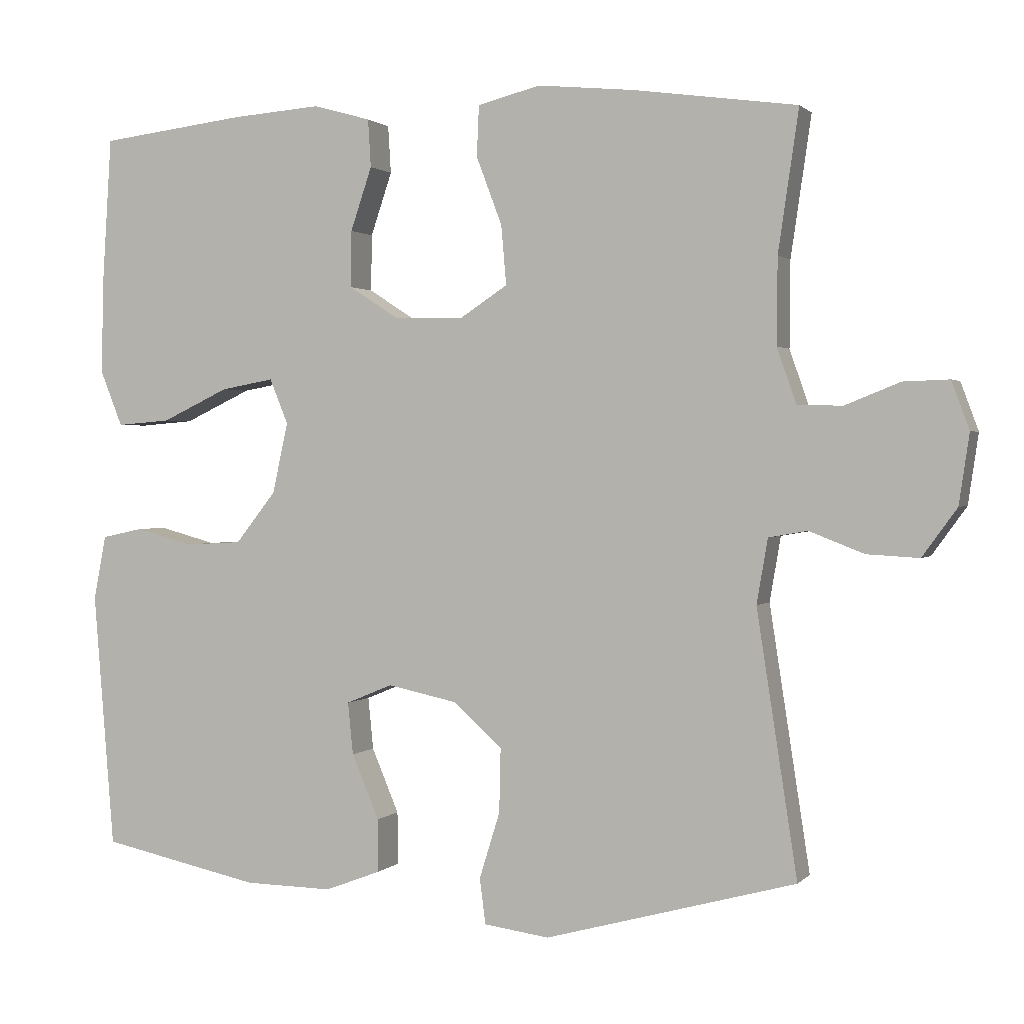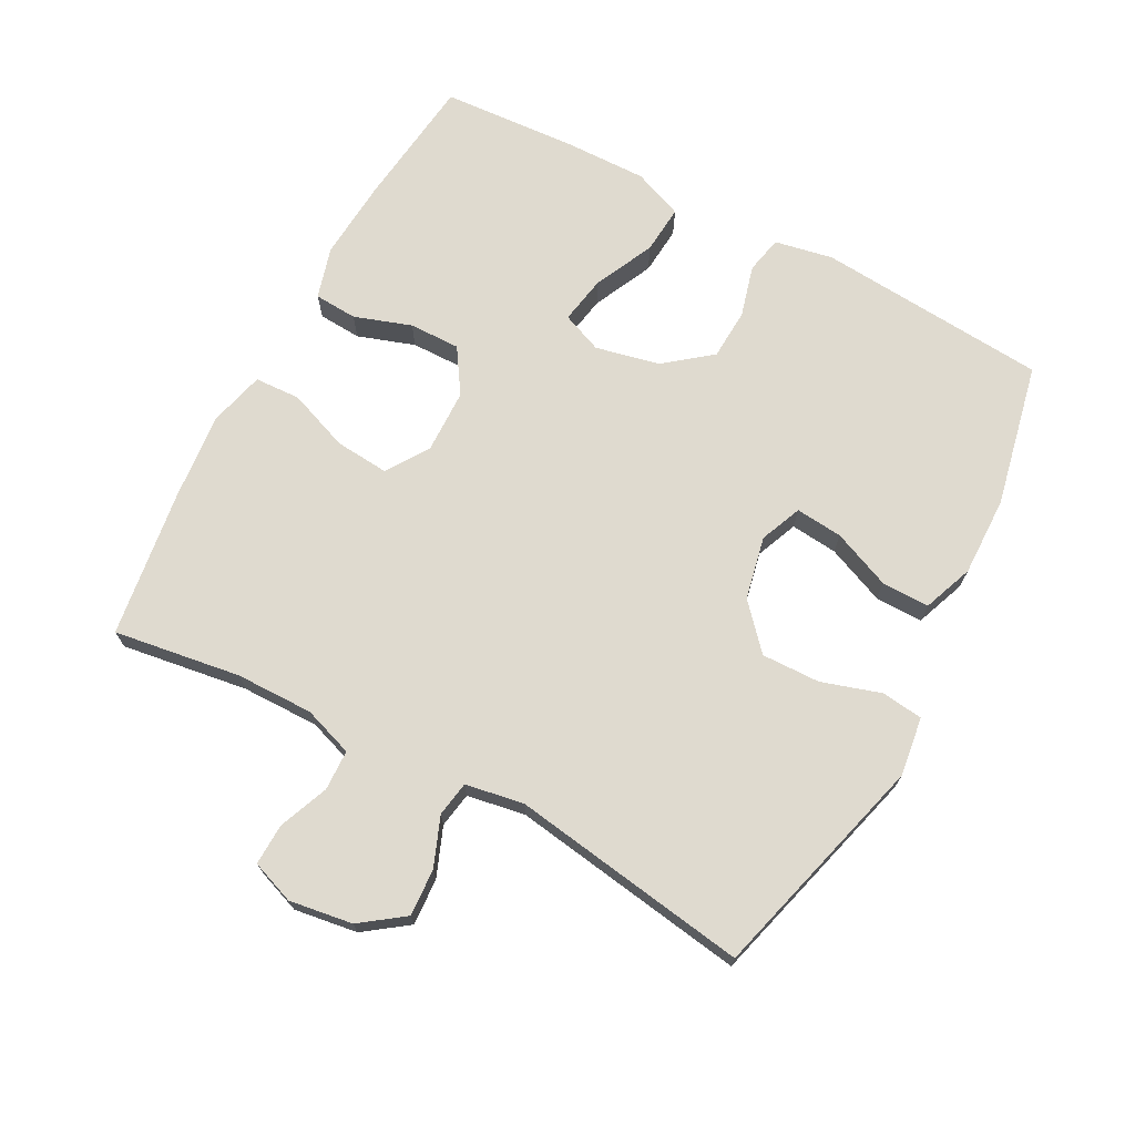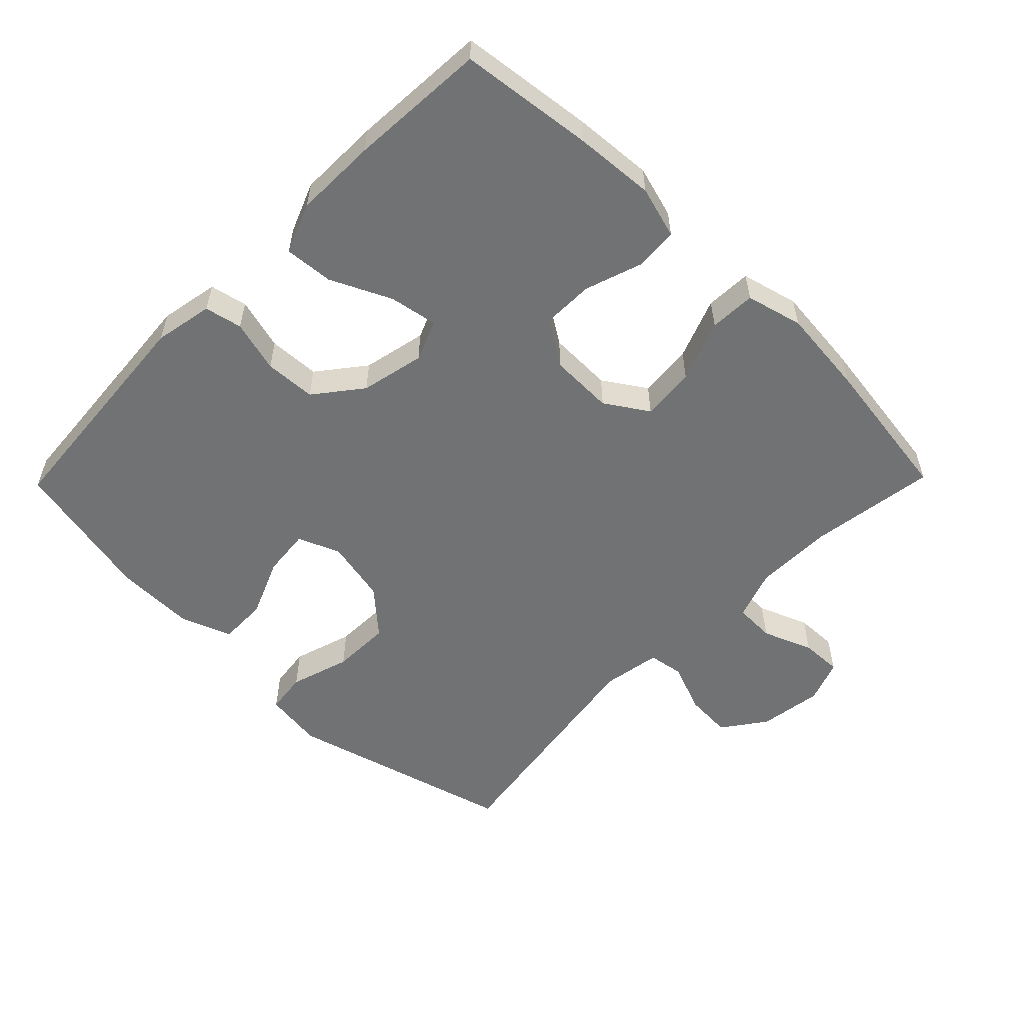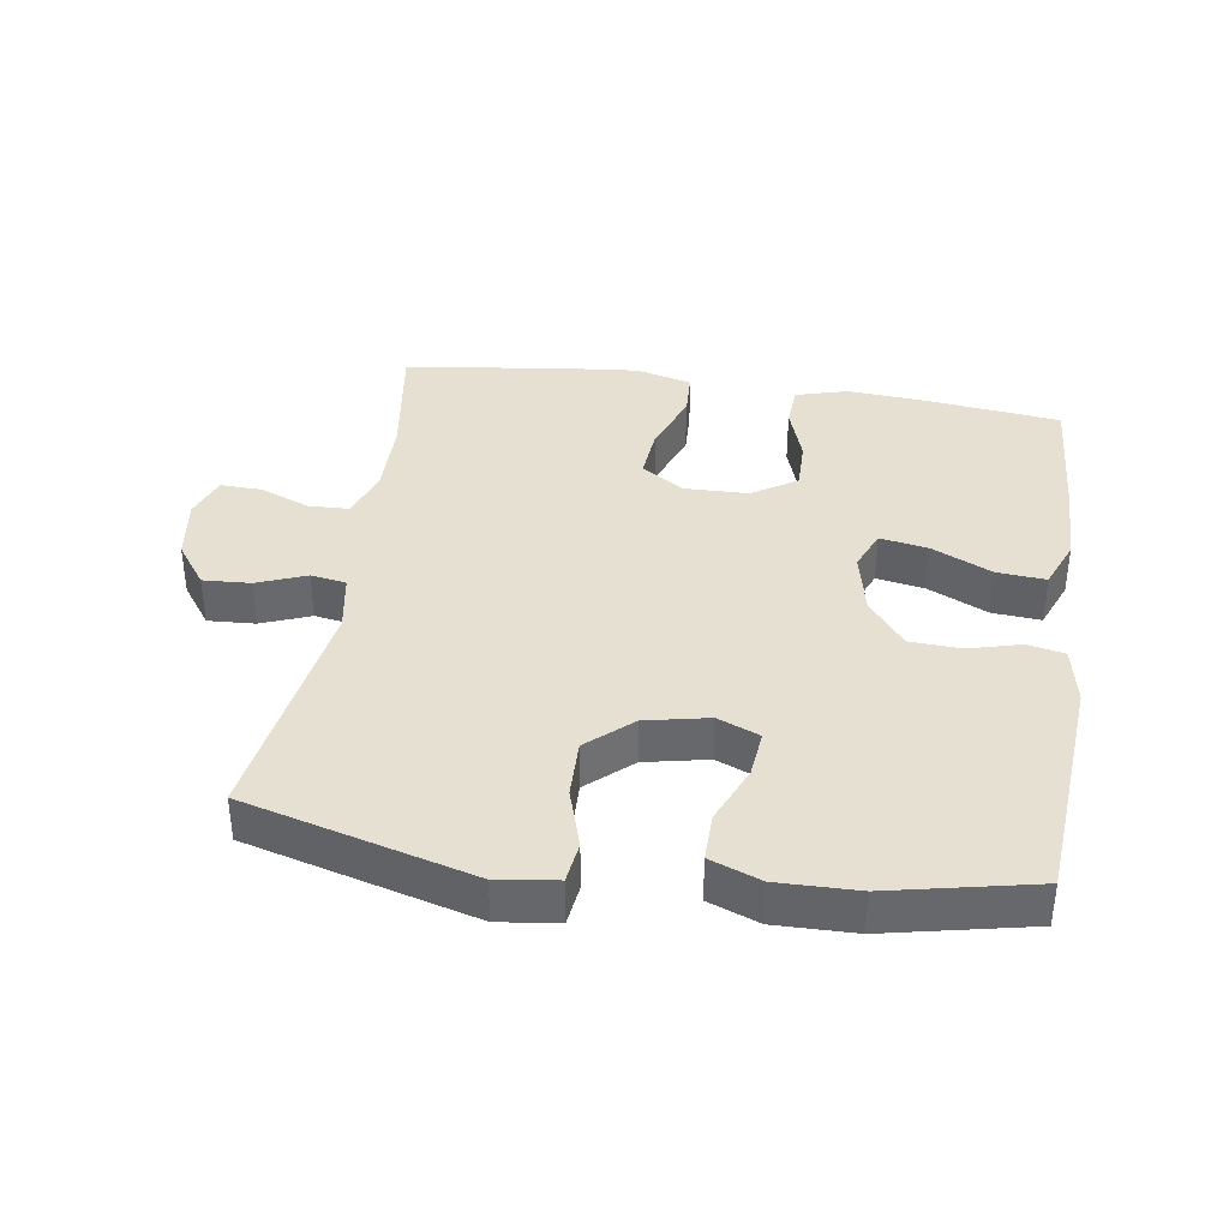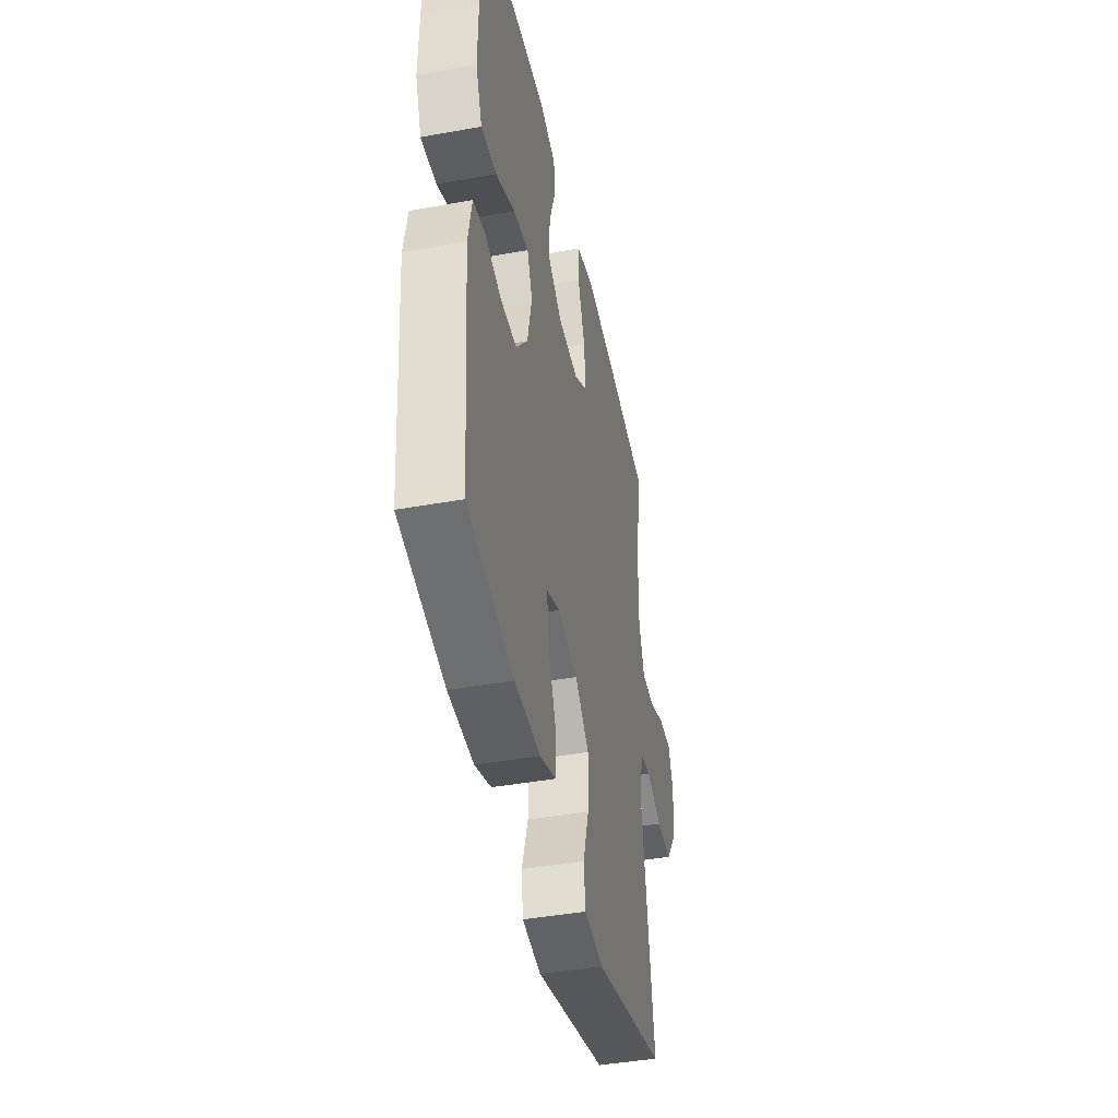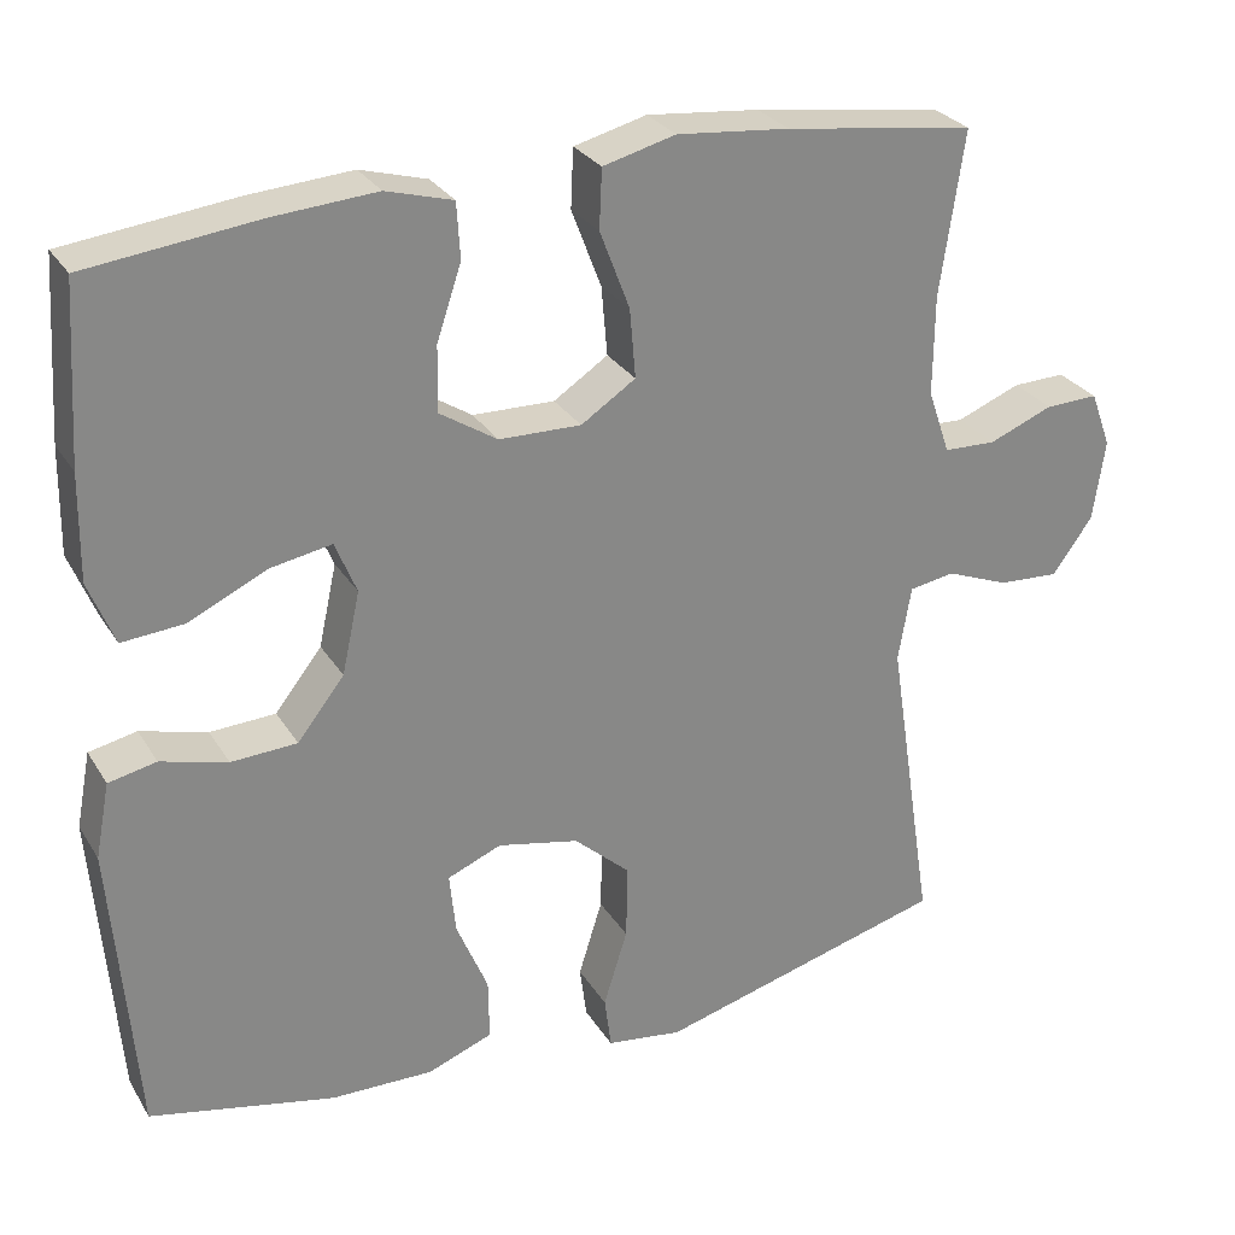
<metadata>
{"format":"obj","ext":"obj","renderer":"f3d","projection":"perspective","resolution":1024,"background":"white","views":[{"elev":1.2,"azim":20.1,"up":"+Z"},{"elev":70.9,"azim":118.0,"up":"+Y"},{"elev":-55.5,"azim":-44.4,"up":"+Y"},{"elev":37.7,"azim":-171.4,"up":"+Y"},{"elev":-43.2,"azim":-78.0,"up":"+Z"},{"elev":28.0,"azim":-25.6,"up":"+Z"}]}
</metadata>
<code>
v 0.5 0.07 0.5
v 0.472 0.07 0.309
v 0.471 0.07 0.192
v 0.497 0.07 0.117
v 0.558 0.07 0.115
v 0.633 0.07 0.145
v 0.695 0.07 0.147
v 0.719 0.07 0.082
v 0.705 0.07 -0.013
v 0.658 0.07 -0.078
v 0.587 0.07 -0.074
v 0.513 0.07 -0.045
v 0.46 0.07 -0.054
v 0.445 0.07 -0.142
v 0.5 0.07 -0.5
v 0.159 0.07 -0.593
v 0.07 0.07 -0.581
v 0.062 0.07 -0.519
v 0.09 0.07 -0.429
v 0.092 0.07 -0.341
v 0.026 0.07 -0.282
v -0.069 0.07 -0.262
v -0.132 0.07 -0.288
v -0.125 0.07 -0.359
v -0.088 0.07 -0.447
v -0.087 0.07 -0.519
v -0.163 0.07 -0.548
v -0.283 0.07 -0.546
v -0.5 0.07 -0.5
v -0.528 0.07 -0.152
v -0.511 0.07 -0.064
v -0.455 0.07 -0.052
v -0.377 0.07 -0.073
v -0.3 0.07 -0.069
v -0.245 0.07 0.001
v -0.224 0.07 0.097
v -0.249 0.07 0.158
v -0.321 0.07 0.145
v -0.412 0.07 0.102
v -0.485 0.07 0.096
v -0.515 0.07 0.171
v -0.513 0.07 0.294
v -0.5 0.07 0.5
v -0.3 0.07 0.524
v -0.179 0.07 0.533
v -0.101 0.07 0.511
v -0.097 0.07 0.446
v -0.126 0.07 0.36
v -0.127 0.07 0.283
v -0.06 0.07 0.24
v 0.036 0.07 0.238
v 0.1 0.07 0.28
v 0.093 0.07 0.361
v 0.058 0.07 0.453
v 0.061 0.07 0.522
v 0.146 0.07 0.544
v 0.278 0.07 0.531
v 0.5 0 0.5
v 0.472 0 0.309
v 0.471 0 0.192
v 0.497 0 0.117
v 0.558 0 0.115
v 0.633 0 0.145
v 0.695 0 0.147
v 0.719 0 0.082
v 0.705 0 -0.013
v 0.658 0 -0.078
v 0.587 0 -0.074
v 0.513 0 -0.045
v 0.46 0 -0.054
v 0.445 0 -0.142
v 0.5 0 -0.5
v 0.159 0 -0.593
v 0.07 0 -0.581
v 0.062 0 -0.519
v 0.09 0 -0.429
v 0.092 0 -0.341
v 0.026 0 -0.282
v -0.069 0 -0.262
v -0.132 0 -0.288
v -0.125 0 -0.359
v -0.088 0 -0.447
v -0.087 0 -0.519
v -0.163 0 -0.548
v -0.283 0 -0.546
v -0.5 0 -0.5
v -0.528 0 -0.152
v -0.511 0 -0.064
v -0.455 0 -0.052
v -0.377 0 -0.073
v -0.3 0 -0.069
v -0.245 0 0.001
v -0.224 0 0.097
v -0.249 0 0.158
v -0.321 0 0.145
v -0.412 0 0.102
v -0.485 0 0.096
v -0.515 0 0.171
v -0.513 0 0.294
v -0.5 0 0.5
v -0.3 0 0.524
v -0.179 0 0.533
v -0.101 0 0.511
v -0.097 0 0.446
v -0.126 0 0.36
v -0.127 0 0.283
v -0.06 0 0.24
v 0.036 0 0.238
v 0.1 0 0.28
v 0.093 0 0.361
v 0.058 0 0.453
v 0.061 0 0.522
v 0.146 0 0.544
v 0.278 0 0.531
f 57 1 2
f 56 57 2
f 55 56 2
f 54 55 2
f 53 54 2
f 52 53 2 3
f 51 52 3 4
f 50 51 4
f 46 47 48
f 45 46 48
f 44 45 48
f 43 44 48
f 42 43 48
f 41 42 48
f 40 41 48
f 39 40 48
f 38 39 48
f 37 38 48 49
f 36 37 49 50
f 31 32 33
f 30 31 33
f 29 30 33
f 28 29 33
f 27 28 33
f 26 27 33
f 25 26 33
f 24 25 33
f 23 24 33 34
f 22 23 34 35
f 17 18 19
f 16 17 19
f 15 16 19
f 14 15 19
f 13 14 19 20
f 10 11 12
f 9 10 12
f 8 9 12
f 7 8 12
f 6 7 12
f 5 6 12
f 4 5 12 13
f 50 4 13
f 36 50 13
f 35 36 13
f 22 35 13
f 21 22 13
f 13 20 21
f 59 58 114
f 59 114 113
f 59 113 112
f 59 112 111
f 59 111 110
f 60 59 110 109
f 61 60 109 108
f 61 108 107
f 105 104 103
f 105 103 102
f 105 102 101
f 105 101 100
f 105 100 99
f 105 99 98
f 105 98 97
f 105 97 96
f 105 96 95
f 106 105 95 94
f 107 106 94 93
f 90 89 88
f 90 88 87
f 90 87 86
f 90 86 85
f 90 85 84
f 90 84 83
f 90 83 82
f 90 82 81
f 91 90 81 80
f 92 91 80 79
f 76 75 74
f 76 74 73
f 76 73 72
f 76 72 71
f 77 76 71 70
f 69 68 67
f 69 67 66
f 69 66 65
f 69 65 64
f 69 64 63
f 69 63 62
f 70 69 62 61
f 70 61 107
f 70 107 93
f 70 93 92
f 70 92 79
f 70 79 78
f 78 77 70
f 1 58 59 2
f 2 59 60 3
f 3 60 61 4
f 4 61 62 5
f 5 62 63 6
f 6 63 64 7
f 7 64 65 8
f 8 65 66 9
f 9 66 67 10
f 10 67 68 11
f 11 68 69 12
f 12 69 70 13
f 13 70 71 14
f 14 71 72 15
f 15 72 73 16
f 16 73 74 17
f 17 74 75 18
f 18 75 76 19
f 19 76 77 20
f 20 77 78 21
f 21 78 79 22
f 22 79 80 23
f 23 80 81 24
f 24 81 82 25
f 25 82 83 26
f 26 83 84 27
f 27 84 85 28
f 28 85 86 29
f 29 86 87 30
f 30 87 88 31
f 31 88 89 32
f 32 89 90 33
f 33 90 91 34
f 34 91 92 35
f 35 92 93 36
f 36 93 94 37
f 37 94 95 38
f 38 95 96 39
f 39 96 97 40
f 40 97 98 41
f 41 98 99 42
f 42 99 100 43
f 43 100 101 44
f 44 101 102 45
f 45 102 103 46
f 46 103 104 47
f 47 104 105 48
f 48 105 106 49
f 49 106 107 50
f 50 107 108 51
f 51 108 109 52
f 52 109 110 53
f 53 110 111 54
f 54 111 112 55
f 55 112 113 56
f 56 113 114 57
f 57 114 58 1

</code>
